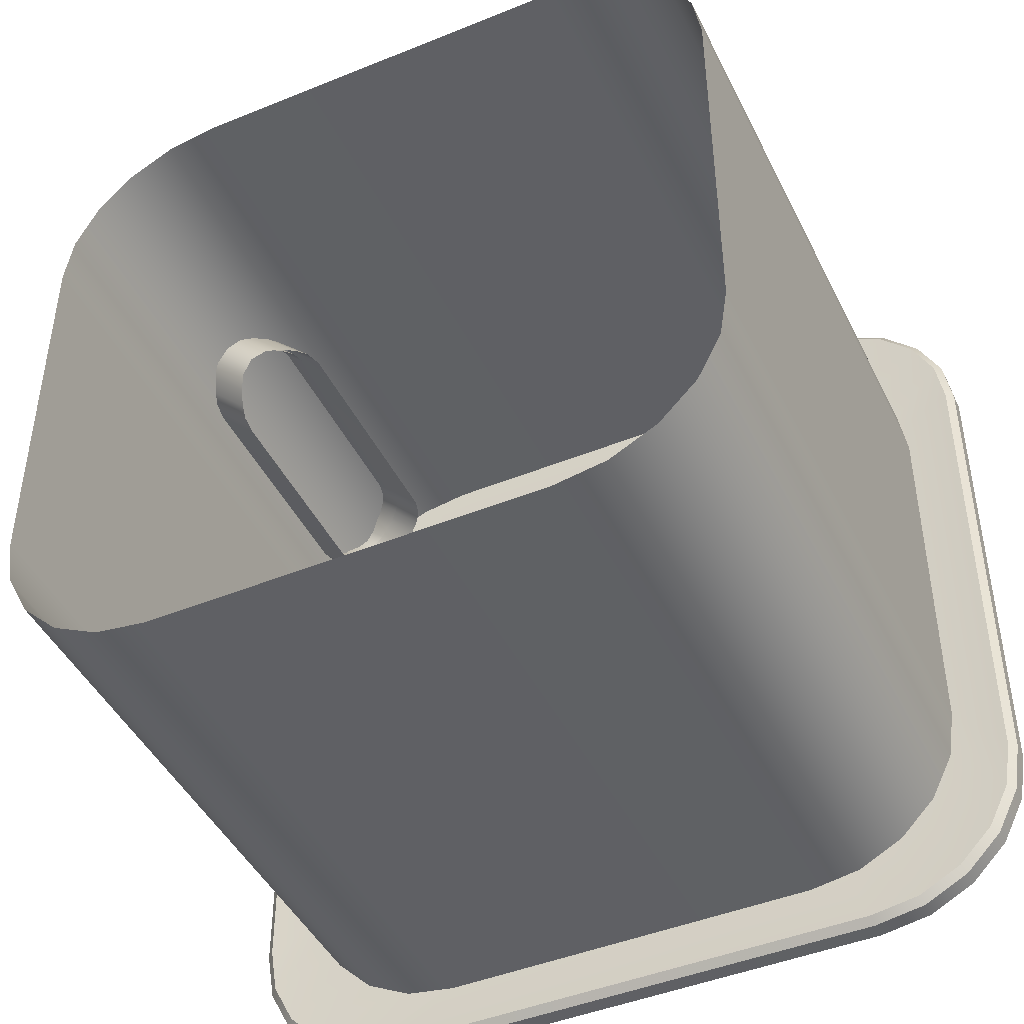
<metadata>
{"format":"obj","ext":"obj","renderer":"f3d","projection":"perspective","resolution":1024,"background":"white","views":[{"elev":-45.2,"azim":25.2,"up":"+Z"}]}
</metadata>
<code>
g default
v -4.307 11.43 -6.109
v -5.173 11.43 -5.972
v -5.954 11.43 -5.574
v -6.574 11.43 -4.954
v -6.972 11.43 -4.173
v -7.109 11.43 -3.307
v -7.109 0.4378 -3.307
v -6.972 0.4378 -4.173
v -6.574 0.4378 -4.954
v -5.954 0.4378 -5.574
v -5.173 0.4378 -5.972
v -4.307 0.4378 -6.109
v 5.109 11.43 -3.307
v 4.972 11.43 -4.173
v 4.574 11.43 -4.954
v 3.954 11.43 -5.574
v 3.173 11.43 -5.972
v 2.307 11.43 -6.109
v 2.307 0.4378 -6.109
v 3.173 0.4378 -5.972
v 3.954 0.4378 -5.574
v 4.574 0.4378 -4.954
v 4.972 0.4378 -4.173
v 5.109 0.4378 -3.307
v 2.307 11.43 6.109
v 3.173 11.43 5.972
v 3.954 11.43 5.574
v 4.574 11.43 4.954
v 4.972 11.43 4.173
v 5.109 11.43 3.307
v 5.109 0.4378 3.307
v 4.972 0.4378 4.173
v 4.574 0.4378 4.954
v 3.954 0.4378 5.574
v 3.173 0.4378 5.972
v 2.307 0.4378 6.109
v -7.109 11.43 3.307
v -6.972 11.43 4.173
v -6.574 11.43 4.954
v -5.954 11.43 5.574
v -5.173 11.43 5.972
v -4.307 11.43 6.109
v -4.307 0.4378 6.109
v -5.173 0.4378 5.972
v -5.954 0.4378 5.574
v -6.574 0.4378 4.954
v -6.972 0.4378 4.173
v -7.109 0.4378 3.307
v -4.669 11.85 -5.468
v -5.45 11.85 -5.07
v -6.07 11.85 -4.45
v -6.468 11.85 -3.669
v -6.606 11.85 -2.803
v -3.803 11.85 -5.606
v -7.189 11.63 -3.386
v -7.052 11.63 -4.252
v -6.654 11.63 -5.034
v -6.034 11.63 -5.654
v -5.252 11.63 -6.052
v -4.386 11.63 -6.189
v 4.468 11.85 -3.669
v 4.07 11.85 -4.45
v 3.45 11.85 -5.07
v 2.669 11.85 -5.468
v 1.803 11.85 -5.606
v 4.606 11.85 -2.803
v 2.386 11.63 -6.189
v 3.252 11.63 -6.052
v 4.034 11.63 -5.654
v 4.654 11.63 -5.034
v 5.052 11.63 -4.252
v 5.189 11.63 -3.386
v -6.468 11.85 3.669
v -6.07 11.85 4.45
v -5.45 11.85 5.07
v -4.669 11.85 5.468
v -3.803 11.85 5.606
v -6.606 11.85 2.803
v -4.386 11.63 6.189
v -5.252 11.63 6.052
v -6.034 11.63 5.654
v -6.654 11.63 5.034
v -7.052 11.63 4.252
v -7.189 11.63 3.386
v 2.669 11.85 5.468
v 3.45 11.85 5.07
v 4.07 11.85 4.45
v 4.468 11.85 3.669
v 4.606 11.85 2.803
v 1.803 11.85 5.606
v 5.189 11.63 3.386
v 5.052 11.63 4.252
v 4.654 11.63 5.034
v 4.034 11.63 5.654
v 3.252 11.63 6.052
v 2.386 11.63 6.189
v -7.665 11.24 -3.863
v -7.528 11.24 -4.729
v -7.13 11.24 -5.51
v -6.51 11.24 -6.13
v -5.729 11.24 -6.528
v -4.863 11.24 -6.665
v 2.863 11.24 -6.665
v 3.729 11.24 -6.528
v 4.51 11.24 -6.13
v 5.13 11.24 -5.51
v 5.528 11.24 -4.729
v 5.665 11.24 -3.863
v -4.863 11.24 6.665
v -5.729 11.24 6.528
v -6.51 11.24 6.13
v -7.13 11.24 5.51
v -7.528 11.24 4.729
v -7.665 11.24 3.863
v 5.665 11.24 3.863
v 5.528 11.24 4.729
v 5.13 11.24 5.51
v 4.51 11.24 6.13
v 3.729 11.24 6.528
v 2.863 11.24 6.665
v -6.468 10.81 -3.669
v -6.07 10.81 -4.45
v -5.45 10.81 -5.07
v -4.669 10.81 -5.468
v -3.803 10.81 -5.606
v -6.606 10.81 -2.803
v 2.669 10.81 -5.468
v 3.45 10.81 -5.07
v 4.07 10.81 -4.45
v 4.468 10.81 -3.669
v 4.606 10.81 -2.803
v 1.803 10.81 -5.606
v -4.669 10.81 5.468
v -5.45 10.81 5.07
v -6.07 10.81 4.45
v -6.468 10.81 3.669
v -6.606 10.81 2.803
v -3.803 10.81 5.606
v 4.468 10.81 3.669
v 4.07 10.81 4.45
v 3.45 10.81 5.07
v 2.669 10.81 5.468
v 1.803 10.81 5.606
v 4.606 10.81 2.803
v -7.052 11.76 -4.252
v -6.928 11.88 -4.212
v -7.06 11.88 -3.376
v -7.189 11.76 -3.386
v -6.654 11.76 -5.034
v -6.549 11.88 -4.957
v -6.034 11.76 -5.654
v -5.957 11.88 -5.549
v -5.252 11.76 -6.052
v -5.212 11.88 -5.928
v -4.386 11.76 -6.189
v -4.376 11.88 -6.06
v 2.376 11.88 -6.06
v 2.386 11.76 -6.189
v 3.212 11.88 -5.928
v 3.252 11.76 -6.052
v 3.957 11.88 -5.549
v 4.034 11.76 -5.654
v 4.549 11.88 -4.957
v 4.654 11.76 -5.034
v 4.928 11.88 -4.212
v 5.052 11.76 -4.252
v 5.189 11.76 -3.386
v 5.06 11.88 -3.376
v 2.853 11.63 -6.54
v 2.863 11.5 -6.665
v 3.689 11.63 -6.407
v 3.729 11.5 -6.528
v 4.435 11.63 -6.027
v 4.51 11.5 -6.13
v 5.027 11.63 -5.435
v 5.13 11.5 -5.51
v 5.407 11.63 -4.689
v 5.528 11.5 -4.729
v 5.665 11.5 -3.863
v 5.54 11.63 -3.853
v -5.252 11.76 6.052
v -5.212 11.88 5.928
v -4.376 11.88 6.06
v -4.386 11.76 6.189
v -6.034 11.76 5.654
v -5.957 11.88 5.549
v -6.654 11.76 5.034
v -6.549 11.88 4.957
v -7.052 11.76 4.252
v -6.928 11.88 4.212
v -7.189 11.76 3.386
v -7.06 11.88 3.376
v 5.052 11.76 4.252
v 4.928 11.88 4.212
v 5.06 11.88 3.376
v 5.189 11.76 3.386
v 4.654 11.76 5.034
v 4.549 11.88 4.957
v 4.034 11.76 5.654
v 3.957 11.88 5.549
v 3.252 11.76 6.052
v 3.212 11.88 5.928
v 2.386 11.76 6.189
v 2.376 11.88 6.06
v -7.528 11.5 -4.729
v -7.407 11.63 -4.689
v -7.54 11.63 -3.853
v -7.665 11.5 -3.863
v -7.13 11.5 -5.51
v -7.027 11.63 -5.435
v -6.51 11.5 -6.13
v -6.435 11.63 -6.027
v -5.729 11.5 -6.528
v -5.689 11.63 -6.407
v -4.863 11.5 -6.665
v -4.853 11.63 -6.54
v 3.295 11.24 -6.984
v 3.305 11.11 -7.108
v 4.132 11.24 -6.851
v 4.171 11.11 -6.97
v 4.878 11.24 -6.471
v 4.952 11.11 -6.572
v 5.471 11.24 -5.878
v 5.572 11.11 -5.952
v 5.851 11.24 -5.132
v 5.97 11.11 -5.171
v 6.108 11.11 -4.305
v 5.984 11.24 -4.295
v -5.729 11.5 6.528
v -5.689 11.63 6.407
v -4.853 11.63 6.54
v -4.863 11.5 6.665
v -6.51 11.5 6.13
v -6.435 11.63 6.027
v -7.13 11.5 5.51
v -7.027 11.63 5.435
v -7.528 11.5 4.729
v -7.407 11.63 4.689
v -7.665 11.5 3.863
v -7.54 11.63 3.853
v 5.528 11.5 4.729
v 5.407 11.63 4.689
v 5.54 11.63 3.853
v 5.665 11.5 3.863
v 5.13 11.5 5.51
v 5.027 11.63 5.435
v 4.51 11.5 6.13
v 4.435 11.63 6.027
v 3.729 11.5 6.528
v 3.689 11.63 6.407
v 2.863 11.5 6.665
v 2.853 11.63 6.54
v -5.295 10.7 -6.978
v -5.305 10.82 -7.108
v -6.131 10.69 -6.846
v -6.171 10.82 -6.97
v -6.876 10.69 -6.467
v -6.952 10.82 -6.572
v -7.467 10.69 -5.876
v -7.572 10.82 -5.952
v -7.846 10.69 -5.131
v -7.97 10.82 -5.171
v -8.108 10.82 -4.305
v -7.978 10.7 -4.295
v -5.305 11.11 -7.108
v -5.295 11.24 -6.984
v -6.171 11.11 -6.97
v -6.132 11.24 -6.851
v -6.952 11.11 -6.572
v -6.878 11.24 -6.471
v -7.572 11.11 -5.952
v -7.471 11.24 -5.878
v -7.97 11.11 -5.171
v -7.851 11.24 -5.132
v -7.984 11.24 -4.295
v -8.108 11.11 -4.305
v 5.846 10.69 -5.131
v 5.97 10.82 -5.171
v 5.978 10.7 -4.295
v 6.108 10.82 -4.305
v 5.467 10.69 -5.876
v 5.572 10.82 -5.952
v 4.876 10.69 -6.467
v 4.952 10.82 -6.572
v 4.131 10.69 -6.846
v 4.171 10.82 -6.97
v 3.305 10.82 -7.108
v 3.295 10.7 -6.978
v -6.132 11.24 6.851
v -6.171 11.11 6.97
v -5.295 11.24 6.984
v -5.305 11.11 7.108
v -6.878 11.24 6.471
v -6.952 11.11 6.572
v -7.471 11.24 5.878
v -7.572 11.11 5.952
v -7.851 11.24 5.132
v -7.97 11.11 5.171
v -8.108 11.11 4.305
v -7.984 11.24 4.295
v -7.978 10.7 4.295
v -8.108 10.82 4.305
v -7.846 10.69 5.131
v -7.97 10.82 5.171
v -7.467 10.69 5.876
v -7.572 10.82 5.952
v -6.876 10.69 6.467
v -6.952 10.82 6.572
v -6.131 10.69 6.846
v -6.171 10.82 6.97
v -5.305 10.82 7.108
v -5.295 10.7 6.978
v 3.295 10.7 6.978
v 3.305 10.82 7.108
v 4.131 10.69 6.846
v 4.171 10.82 6.97
v 4.876 10.69 6.467
v 4.952 10.82 6.572
v 5.467 10.69 5.876
v 5.572 10.82 5.952
v 5.846 10.69 5.131
v 5.97 10.82 5.171
v 6.108 10.82 4.305
v 5.978 10.7 4.295
v 3.305 11.11 7.108
v 3.295 11.24 6.984
v 4.171 11.11 6.97
v 4.132 11.24 6.851
v 4.952 11.11 6.572
v 4.878 11.24 6.471
v 5.572 11.11 5.952
v 5.471 11.24 5.878
v 5.97 11.11 5.171
v 5.851 11.24 5.132
v 5.984 11.24 4.295
v 6.108 11.11 4.305
v -5.365 10.4 4.882
v -5.944 10.4 4.303
v -5.743 10.56 4.681
v -5.223 10.31 4.948
v -6.01 10.31 4.162
v -4.869 9.913 5.049
v -6.111 9.913 3.808
v -5.695 4.534 4.633
v -5.22 4.779 4.939
v -6.001 4.779 4.158
v -5.539 10.5 4.802
v -5.436 4.607 4.821
v -5.864 10.5 4.477
v -5.883 4.607 4.374
v -5.006 10.1 5.007
v -5.006 4.984 5.008
v -6.069 10.1 3.944
v -6.07 4.984 3.944
v -4.87 5.176 5.05
v -6.112 5.176 3.808
v -4.779 9.635 5.049
v -4.779 5.457 5.05
v -6.111 9.635 3.718
v -6.112 5.457 3.718
v -6.039 10.21 4.053
v -5.114 10.21 4.977
v -6.165 10.37 5.703
v -6.738 10.37 5.129
v -6.612 10.48 5.255
v -6.062 10.29 5.805
v -5.993 10.18 5.874
v -5.924 5.007 5.943
v -6.064 4.804 5.803
v -6.841 10.29 5.026
v -6.91 10.18 4.957
v -6.979 5.007 4.888
v -6.839 4.804 5.029
v -6.452 10.53 5.416
v -5.836 5.197 6.031
v -5.836 9.892 6.031
v -6.23 4.634 5.637
v -6.452 4.562 5.416
v -7.067 5.197 4.8
v -7.067 9.892 4.801
v -6.673 4.634 5.194
v -5.791 5.476 6.076
v -7.112 5.476 4.755
v -5.792 9.616 6.075
v -7.111 9.616 4.756
v -6.978 10.08 4.889
v -5.925 10.08 5.943
v -6.291 10.48 5.577
v -6.21 10.31 5.736
v -6.772 10.31 5.174
v -6.648 10.42 5.297
v -6.109 10.23 5.836
v -6.042 10.13 5.903
v -5.975 5.061 5.971
v -6.112 4.862 5.834
v -6.872 10.23 5.073
v -6.939 10.13 5.006
v -7.007 5.061 4.939
v -6.87 4.862 5.076
v -6.491 10.47 5.455
v -5.888 5.247 6.057
v -5.889 9.842 6.057
v -6.274 4.696 5.672
v -6.491 4.625 5.455
v -7.093 5.247 4.852
v -7.093 9.842 4.853
v -6.707 4.696 5.238
v -5.845 5.52 6.101
v -7.137 5.52 4.809
v -5.845 9.572 6.101
v -7.136 9.572 4.809
v -7.006 10.03 4.939
v -5.975 10.03 5.97
v -6.333 10.42 5.612
v -6.224 10.22 5.731
v -6.767 10.22 5.189
v -6.648 10.32 5.308
v -6.127 10.14 5.828
v -6.062 10.04 5.893
v -5.997 5.146 5.958
v -6.13 4.954 5.826
v -6.864 10.14 5.091
v -6.929 10.04 5.027
v -6.994 5.146 4.961
v -6.862 4.954 5.094
v -6.496 10.37 5.46
v -5.914 5.326 6.042
v -5.914 9.763 6.041
v -6.286 4.793 5.669
v -6.496 4.725 5.46
v -7.078 5.326 4.878
v -7.077 9.763 4.878
v -6.705 4.793 5.25
v -5.872 5.589 6.084
v -7.12 5.589 4.836
v -5.872 9.502 6.083
v -7.119 9.502 4.836
v -6.994 9.941 4.962
v -5.998 9.941 5.958
v -6.344 10.32 5.612
v -6.284 10.22 4.706
v -6.346 10.14 4.573
v -6.209 10.32 4.869
v -6.096 10.37 5.06
v -5.905 10.32 5.173
v -5.742 10.22 5.249
v -5.609 10.14 5.31
v -5.507 10.04 5.338
v -5.405 9.941 5.365
v -5.278 9.763 5.405
v -5.193 9.502 5.405
v -5.193 5.589 5.406
v -5.278 5.326 5.406
v -5.405 5.146 5.366
v -5.605 4.954 5.301
v -5.809 4.793 5.191
v -6.051 4.725 5.015
v -6.227 4.793 4.773
v -6.337 4.954 4.57
v -6.402 5.146 4.37
v -6.442 5.326 4.242
v -6.442 5.589 4.157
v -6.441 9.502 4.157
v -6.441 9.763 4.242
v -6.401 9.941 4.369
v -6.373 10.04 4.471
v -5.365 10.4 4.882
v -5.944 10.4 4.303
v -5.743 10.56 4.681
v -5.223 10.31 4.948
v -6.01 10.31 4.162
v -4.869 9.913 5.049
v -6.111 9.913 3.808
v -5.695 4.534 4.633
v -5.22 4.779 4.939
v -6.001 4.779 4.158
v -5.539 10.5 4.802
v -5.436 4.607 4.821
v -5.864 10.5 4.477
v -5.883 4.607 4.374
v -5.006 10.1 5.007
v -5.006 4.984 5.008
v -6.069 10.1 3.944
v -6.07 4.984 3.944
v -4.87 5.176 5.05
v -6.112 5.176 3.808
v -4.779 9.635 5.049
v -4.779 5.457 5.05
v -6.111 9.635 3.718
v -6.112 5.457 3.718
v -6.039 10.21 4.053
v -5.114 10.21 4.977
v -6.165 10.37 5.703
v -6.738 10.37 5.129
v -6.612 10.48 5.255
v -6.062 10.29 5.805
v -5.993 10.18 5.874
v -5.924 5.007 5.943
v -6.064 4.804 5.803
v -6.841 10.29 5.026
v -6.91 10.18 4.957
v -6.979 5.007 4.888
v -6.839 4.804 5.029
v -6.452 10.53 5.416
v -5.836 5.197 6.031
v -5.836 9.892 6.031
v -6.23 4.634 5.637
v -6.452 4.562 5.416
v -7.067 5.197 4.8
v -7.067 9.892 4.801
v -6.673 4.634 5.194
v -5.791 5.476 6.076
v -7.112 5.476 4.755
v -5.792 9.616 6.075
v -7.111 9.616 4.756
v -6.978 10.08 4.889
v -5.925 10.08 5.943
v -6.291 10.48 5.577
v -6.21 10.31 5.736
v -6.772 10.31 5.174
v -6.648 10.42 5.297
v -6.109 10.23 5.836
v -6.042 10.13 5.903
v -5.975 5.061 5.971
v -6.112 4.862 5.834
v -6.872 10.23 5.073
v -6.939 10.13 5.006
v -7.007 5.061 4.939
v -6.87 4.862 5.076
v -6.491 10.47 5.455
v -5.888 5.247 6.057
v -5.889 9.842 6.057
v -6.274 4.696 5.672
v -6.491 4.625 5.455
v -7.093 5.247 4.852
v -7.093 9.842 4.853
v -6.707 4.696 5.238
v -5.845 5.52 6.101
v -7.137 5.52 4.809
v -5.845 9.572 6.101
v -7.136 9.572 4.809
v -7.006 10.03 4.939
v -5.975 10.03 5.97
v -6.333 10.42 5.612
v -6.224 10.22 5.731
v -6.767 10.22 5.189
v -6.648 10.32 5.308
v -6.127 10.14 5.828
v -6.062 10.04 5.893
v -5.997 5.146 5.958
v -6.13 4.954 5.826
v -6.864 10.14 5.091
v -6.929 10.04 5.027
v -6.994 5.146 4.961
v -6.862 4.954 5.094
v -6.496 10.37 5.46
v -5.914 5.326 6.042
v -5.914 9.763 6.041
v -6.286 4.793 5.669
v -6.496 4.725 5.46
v -7.078 5.326 4.878
v -7.077 9.763 4.878
v -6.705 4.793 5.25
v -5.872 5.589 6.084
v -7.12 5.589 4.836
v -5.872 9.502 6.083
v -7.119 9.502 4.836
v -6.994 9.941 4.962
v -5.998 9.941 5.958
v -6.344 10.32 5.612
v -6.284 10.22 4.706
v -6.346 10.14 4.573
v -6.209 10.32 4.869
v -6.096 10.37 5.06
v -5.905 10.32 5.173
v -5.742 10.22 5.249
v -5.609 10.14 5.31
v -5.507 10.04 5.338
v -5.405 9.941 5.365
v -5.278 9.763 5.405
v -5.193 9.502 5.405
v -5.193 5.589 5.406
v -5.278 5.326 5.406
v -5.405 5.146 5.366
v -5.605 4.954 5.301
v -5.809 4.793 5.191
v -6.051 4.725 5.015
v -6.227 4.793 4.773
v -6.337 4.954 4.57
v -6.402 5.146 4.37
v -6.442 5.326 4.242
v -6.442 5.589 4.157
v -6.441 9.502 4.157
v -6.441 9.763 4.242
v -6.401 9.941 4.369
v -6.373 10.04 4.471
g Behind_Bilboard_Building_low low
f 12 1 18 19
f 24 13 30 31
f 42 43 36 25
f 48 37 6 7
f 6 5 8 7
f 5 4 9 8
f 4 3 10 9
f 3 2 11 10
f 2 1 12 11
f 18 17 20 19
f 17 16 21 20
f 16 15 22 21
f 15 14 23 22
f 14 13 24 23
f 30 29 32 31
f 29 28 33 32
f 28 27 34 33
f 27 26 35 34
f 26 25 36 35
f 42 41 44 43
f 41 40 45 44
f 40 39 46 45
f 39 38 47 46
f 38 37 48 47
f 85 86 87 88 89 66 61 62 63 64 65 54 49 50 51 52 53 78 73 74 75 76 77 90
f 139 140 141 142 143 138 133 134 135 136 137 126 121 122 123 124 125 132 127 128 129 130 131 144
f 145 146 150 149
f 146 145 148 147
f 147 148 191 192
f 149 150 152 151
f 151 152 154 153
f 153 154 156 155
f 155 156 157 158
f 158 157 159 160
f 160 159 161 162
f 162 161 163 164
f 164 163 165 166
f 166 165 168 167
f 167 168 195 196
f 169 170 215 216
f 170 169 171 172
f 172 171 173 174
f 174 173 175 176
f 176 175 177 178
f 178 177 180 179
f 179 180 243 244
f 181 182 186 185
f 182 181 184 183
f 183 184 203 204
f 185 186 188 187
f 187 188 190 189
f 189 190 192 191
f 193 194 198 197
f 194 193 196 195
f 197 198 200 199
f 199 200 202 201
f 201 202 204 203
f 205 206 210 209
f 206 205 208 207
f 207 208 239 240
f 209 210 212 211
f 211 212 214 213
f 213 214 216 215
f 217 218 265 266
f 218 217 219 220
f 220 219 221 222
f 222 221 223 224
f 224 223 225 226
f 226 225 228 227
f 227 228 335 336
f 229 230 234 233
f 230 229 232 231
f 231 232 251 252
f 233 234 236 235
f 235 236 238 237
f 237 238 240 239
f 241 242 246 245
f 242 241 244 243
f 245 246 248 247
f 247 248 250 249
f 249 250 252 251
f 253 254 287 288
f 254 253 255 256
f 256 255 257 258
f 258 257 259 260
f 260 259 261 262
f 262 261 264 263
f 263 264 301 302
f 266 265 267 268
f 268 267 269 270
f 270 269 271 272
f 272 271 273 274
f 274 273 276 275
f 275 276 299 300
f 277 278 280 279
f 278 277 281 282
f 279 280 323 324
f 282 281 283 284
f 284 283 285 286
f 286 285 288 287
f 289 290 292 291
f 290 289 293 294
f 291 292 325 326
f 294 293 295 296
f 296 295 297 298
f 298 297 300 299
f 302 301 303 304
f 304 303 305 306
f 306 305 307 308
f 308 307 309 310
f 310 309 312 311
f 311 312 313 314
f 314 313 315 316
f 316 315 317 318
f 318 317 319 320
f 320 319 321 322
f 322 321 324 323
f 326 325 327 328
f 328 327 329 330
f 330 329 331 332
f 332 331 333 334
f 334 333 336 335
f 148 145 56 55
f 145 149 57 56
f 149 151 58 57
f 151 153 59 58
f 153 155 60 59
f 65 64 159 157
f 64 63 161 159
f 63 62 163 161
f 62 61 165 163
f 61 66 168 165
f 184 181 80 79
f 181 185 81 80
f 185 187 82 81
f 187 189 83 82
f 189 191 84 83
f 196 193 92 91
f 193 197 93 92
f 197 199 94 93
f 199 201 95 94
f 201 203 96 95
f 208 205 98 97
f 205 209 99 98
f 209 211 100 99
f 211 213 101 100
f 213 215 102 101
f 232 229 110 109
f 229 233 111 110
f 233 235 112 111
f 235 237 113 112
f 237 239 114 113
f 244 241 116 115
f 241 245 117 116
f 245 247 118 117
f 247 249 119 118
f 249 251 120 119
f 125 124 255 253
f 124 123 257 255
f 123 122 259 257
f 122 121 261 259
f 121 126 264 261
f 137 136 303 301
f 136 135 305 303
f 135 134 307 305
f 134 133 309 307
f 133 138 312 309
f 143 142 315 313
f 142 141 317 315
f 141 140 319 317
f 140 139 321 319
f 139 144 324 321
f 287 254 265 218
f 299 276 263 302
f 311 314 325 292
f 323 280 227 336
f 103 102 215 170
f 239 208 97 114
f 109 120 251 232
f 115 108 179 244
f 67 60 155 158
f 191 148 55 84
f 79 96 203 184
f 91 72 167 196
f 288 132 125 253
f 324 144 131 279
f 156 54 65 157
f 192 78 53 147
f 204 90 77 183
f 168 66 89 195
f 60 67 169 216
f 84 55 207 240
f 96 79 231 252
f 72 91 243 180
f 102 103 217 266
f 114 97 275 300
f 137 301 264 126
f 143 313 312 138
f 120 109 291 326
f 108 115 335 228
f 53 52 146 147
f 52 51 150 146
f 51 50 152 150
f 50 49 154 152
f 49 54 156 154
f 166 167 72 71
f 164 166 71 70
f 162 164 70 69
f 158 160 68 67
f 160 162 69 68
f 71 72 180 177
f 70 71 177 175
f 69 70 175 173
f 67 68 171 169
f 68 69 173 171
f 77 76 182 183
f 76 75 186 182
f 75 74 188 186
f 74 73 190 188
f 73 78 192 190
f 89 88 194 195
f 88 87 198 194
f 87 86 200 198
f 86 85 202 200
f 85 90 204 202
f 55 56 206 207
f 56 57 210 206
f 57 58 212 210
f 58 59 214 212
f 59 60 216 214
f 178 179 108 107
f 176 178 107 106
f 174 176 106 105
f 170 172 104 103
f 172 174 105 104
f 107 108 228 225
f 106 107 225 223
f 105 106 223 221
f 103 104 219 217
f 104 105 221 219
f 79 80 230 231
f 80 81 234 230
f 81 82 236 234
f 82 83 238 236
f 83 84 240 238
f 91 92 242 243
f 92 93 246 242
f 93 94 248 246
f 94 95 250 248
f 95 96 252 250
f 262 263 276 273
f 260 262 273 271
f 258 260 271 269
f 254 256 267 265
f 256 258 269 267
f 131 130 277 279
f 130 129 281 277
f 129 128 283 281
f 128 127 285 283
f 127 132 288 285
f 97 98 274 275
f 98 99 272 274
f 99 100 270 272
f 100 101 268 270
f 101 102 266 268
f 280 278 226 227
f 278 282 224 226
f 282 284 222 224
f 284 286 220 222
f 286 287 218 220
f 109 110 289 291
f 110 111 293 289
f 111 112 295 293
f 112 113 297 295
f 113 114 300 297
f 292 290 310 311
f 290 294 308 310
f 294 296 306 308
f 296 298 304 306
f 298 299 302 304
f 322 323 336 333
f 320 322 333 331
f 318 320 331 329
f 314 316 327 325
f 316 318 329 327
f 115 116 334 335
f 116 117 332 334
f 117 118 330 332
f 118 119 328 330
f 119 120 326 328
f 364 338 341 370
f 363 337 347 388
f 365 349 338 364
f 362 340 366 367
f 345 352 368 369
f 341 361 371 370
f 354 346 373 372
f 352 355 375 368
f 376 342 351 387
f 344 348 377 378
f 356 354 372 379
f 350 344 378 381
f 355 358 382 375
f 380 343 359 385
f 360 356 379 383
f 358 357 384 382
f 359 360 383 385
f 346 350 381 373
f 348 345 369 377
f 371 361 353 386
f 367 387 351 362
f 363 366 340 337
f 365 374 339 349
f 374 388 347 339
f 376 384 357 342
f 380 386 353 343
f 390 364 370 396
f 389 363 388 414
f 391 365 364 390
f 367 366 392 393
f 369 368 394 395
f 370 371 397 396
f 372 373 399 398
f 368 375 401 394
f 402 376 387 413
f 378 377 403 404
f 379 372 398 405
f 381 378 404 407
f 375 382 408 401
f 406 380 385 411
f 383 379 405 409
f 382 384 410 408
f 385 383 409 411
f 373 381 407 399
f 377 369 395 403
f 397 371 386 412
f 393 413 387 367
f 389 392 366 363
f 391 400 374 365
f 400 414 388 374
f 402 410 384 376
f 406 412 386 380
f 416 390 396 422
f 415 389 414 440
f 417 391 390 416
f 393 392 418 419
f 395 394 420 421
f 396 397 423 422
f 398 399 425 424
f 394 401 427 420
f 428 402 413 439
f 404 403 429 430
f 405 398 424 431
f 407 404 430 433
f 401 408 434 427
f 432 406 411 437
f 409 405 431 435
f 408 410 436 434
f 411 409 435 437
f 399 407 433 425
f 403 395 421 429
f 423 397 412 438
f 419 439 413 393
f 415 418 392 389
f 417 426 400 391
f 426 440 414 400
f 428 436 410 402
f 432 438 412 406
f 441 416 422 442
f 446 415 440 445
f 443 417 416 441
f 419 418 447 448
f 421 420 454 455
f 422 423 466 442
f 424 425 459 460
f 420 427 453 454
f 450 428 439 449
f 430 429 456 457
f 431 424 460 461
f 433 430 457 458
f 427 434 452 453
f 464 432 437 463
f 435 431 461 462
f 434 436 451 452
f 437 435 462 463
f 425 433 458 459
f 429 421 455 456
f 466 423 438 465
f 448 449 439 419
f 446 447 418 415
f 443 444 426 417
f 444 445 440 426
f 450 451 436 428
f 464 465 438 432
f 494 468 471 500
f 493 467 477 518
f 495 479 468 494
f 492 470 496 497
f 475 482 498 499
f 471 491 501 500
f 484 476 503 502
f 482 485 505 498
f 506 472 481 517
f 474 478 507 508
f 486 484 502 509
f 480 474 508 511
f 485 488 512 505
f 510 473 489 515
f 490 486 509 513
f 488 487 514 512
f 489 490 513 515
f 476 480 511 503
f 478 475 499 507
f 501 491 483 516
f 497 517 481 492
f 493 496 470 467
f 495 504 469 479
f 504 518 477 469
f 506 514 487 472
f 510 516 483 473
f 520 494 500 526
f 519 493 518 544
f 521 495 494 520
f 497 496 522 523
f 499 498 524 525
f 500 501 527 526
f 502 503 529 528
f 498 505 531 524
f 532 506 517 543
f 508 507 533 534
f 509 502 528 535
f 511 508 534 537
f 505 512 538 531
f 536 510 515 541
f 513 509 535 539
f 512 514 540 538
f 515 513 539 541
f 503 511 537 529
f 507 499 525 533
f 527 501 516 542
f 523 543 517 497
f 519 522 496 493
f 521 530 504 495
f 530 544 518 504
f 532 540 514 506
f 536 542 516 510
f 546 520 526 552
f 545 519 544 570
f 547 521 520 546
f 523 522 548 549
f 525 524 550 551
f 526 527 553 552
f 528 529 555 554
f 524 531 557 550
f 558 532 543 569
f 534 533 559 560
f 535 528 554 561
f 537 534 560 563
f 531 538 564 557
f 562 536 541 567
f 539 535 561 565
f 538 540 566 564
f 541 539 565 567
f 529 537 563 555
f 533 525 551 559
f 553 527 542 568
f 549 569 543 523
f 545 548 522 519
f 547 556 530 521
f 556 570 544 530
f 558 566 540 532
f 562 568 542 536
f 571 546 552 572
f 576 545 570 575
f 573 547 546 571
f 549 548 577 578
f 551 550 584 585
f 552 553 596 572
f 554 555 589 590
f 550 557 583 584
f 580 558 569 579
f 560 559 586 587
f 561 554 590 591
f 563 560 587 588
f 557 564 582 583
f 594 562 567 593
f 565 561 591 592
f 564 566 581 582
f 567 565 592 593
f 555 563 588 589
f 559 551 585 586
f 596 553 568 595
f 578 579 569 549
f 576 577 548 545
f 573 574 556 547
f 574 575 570 556
f 580 581 566 558
f 594 595 568 562

</code>
